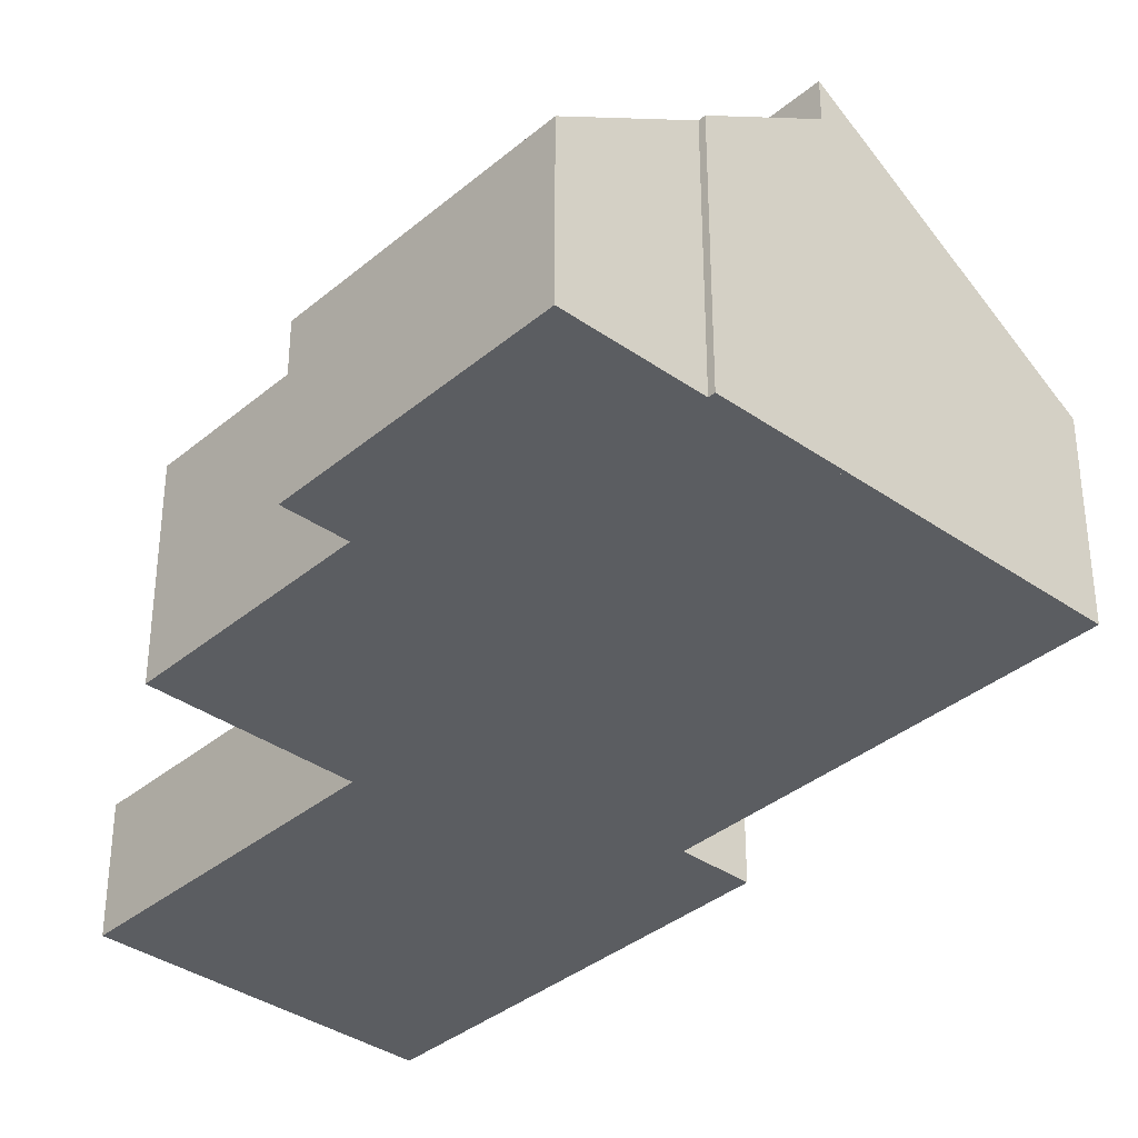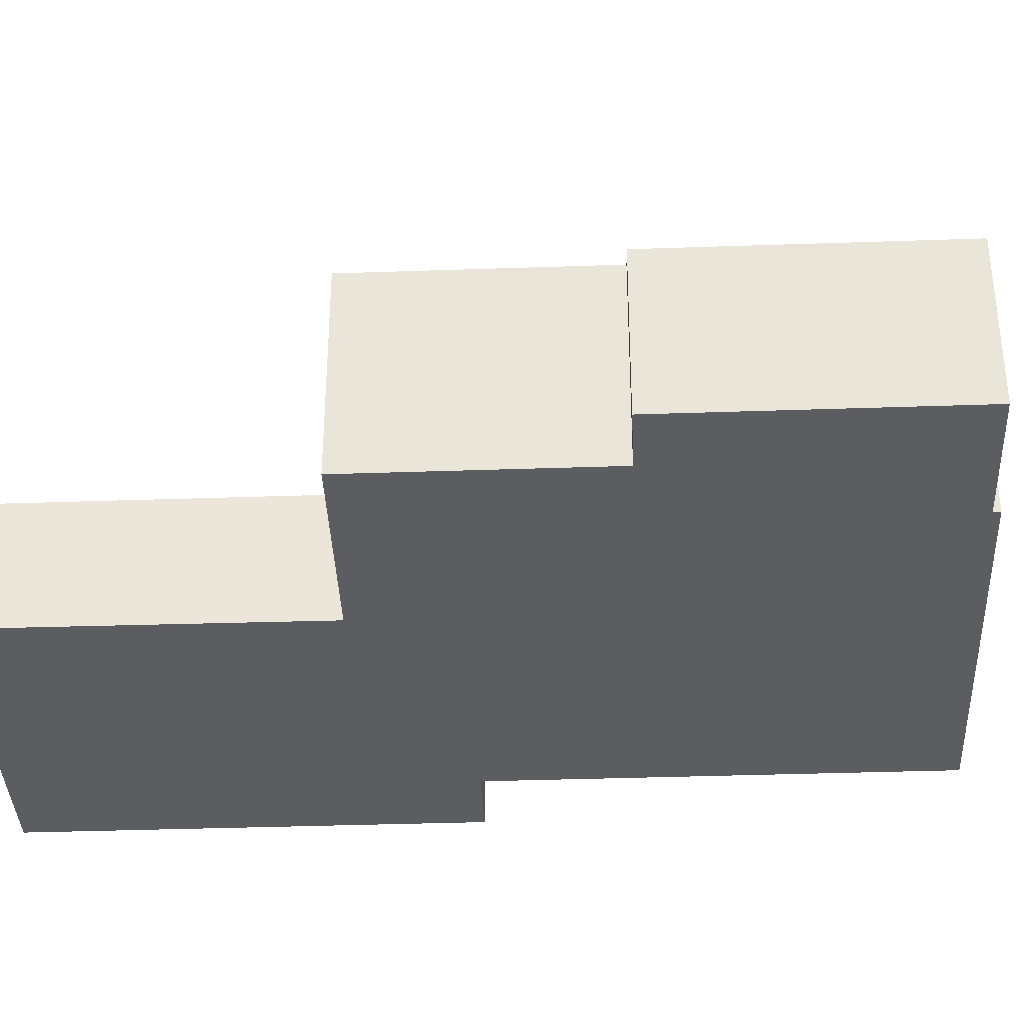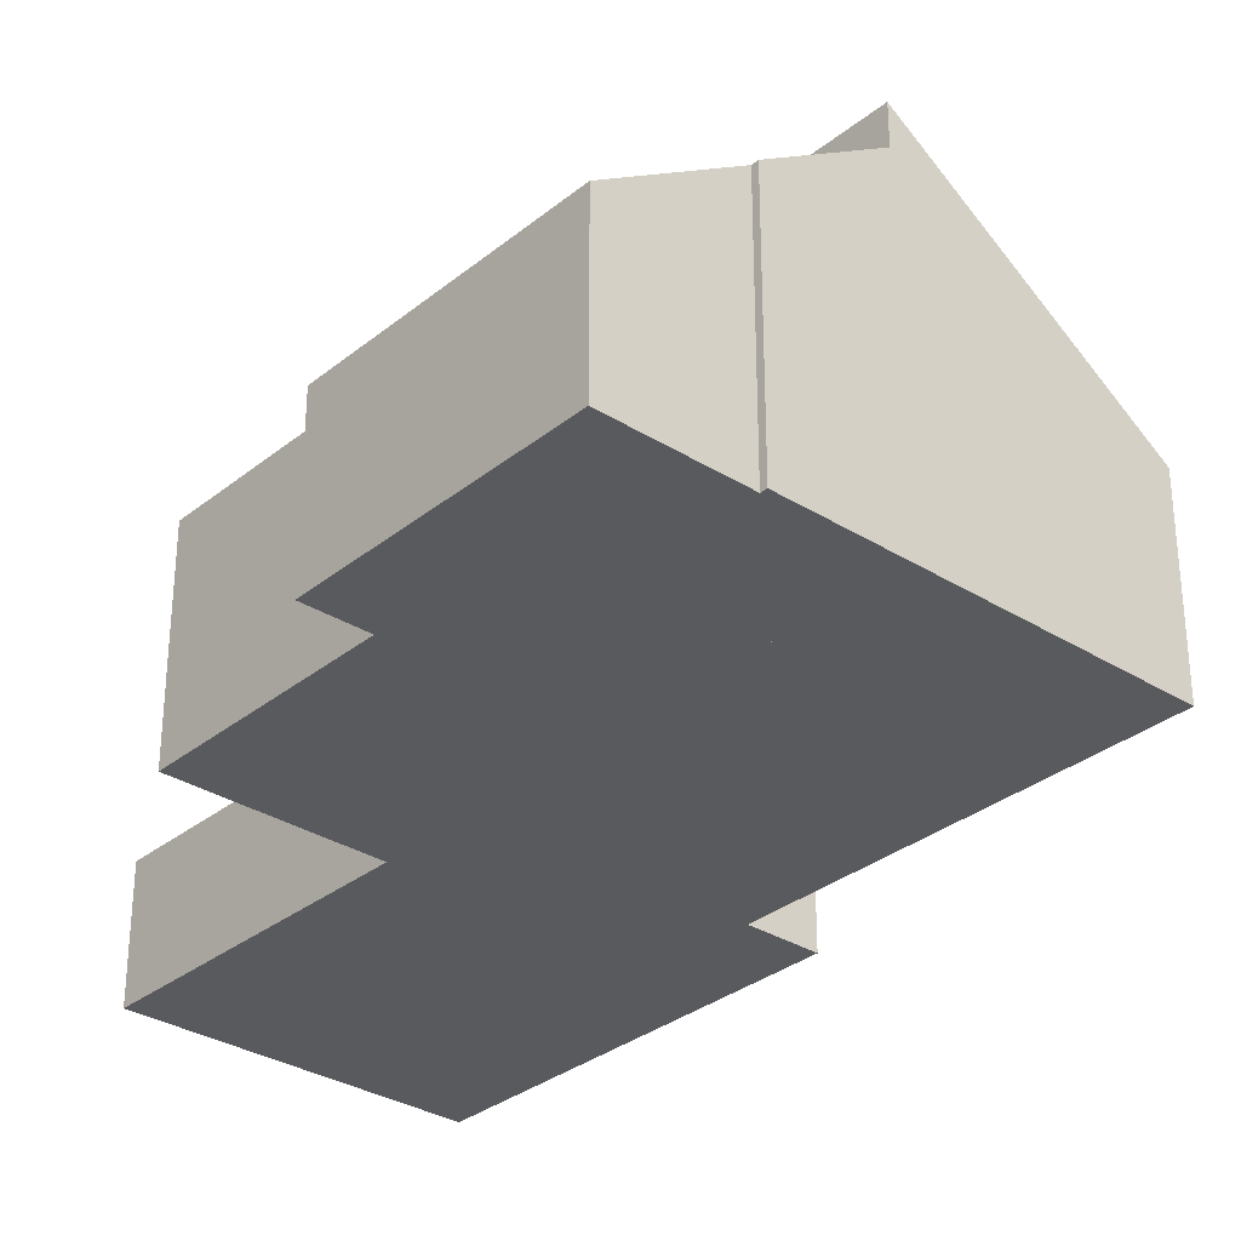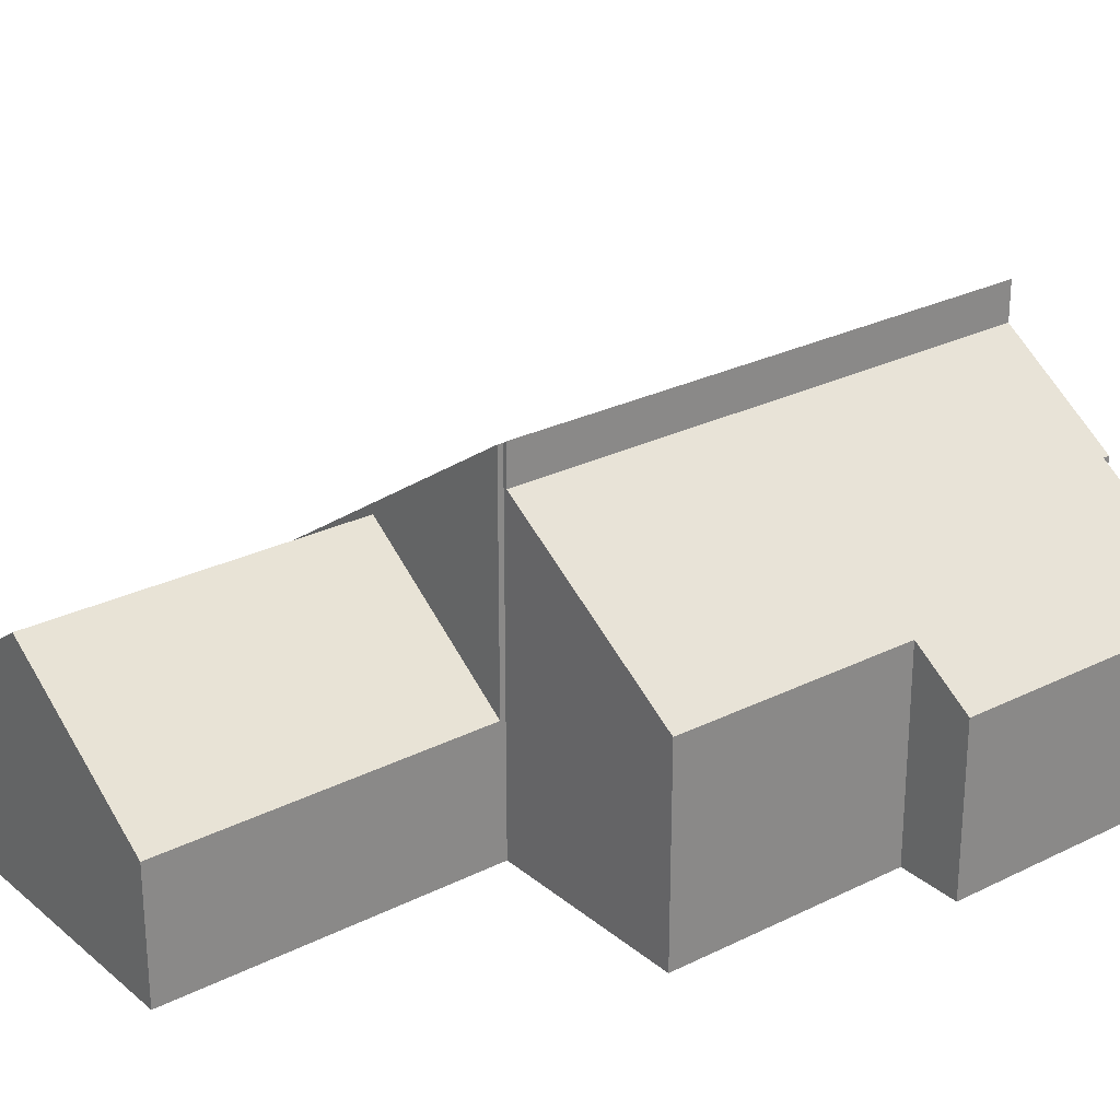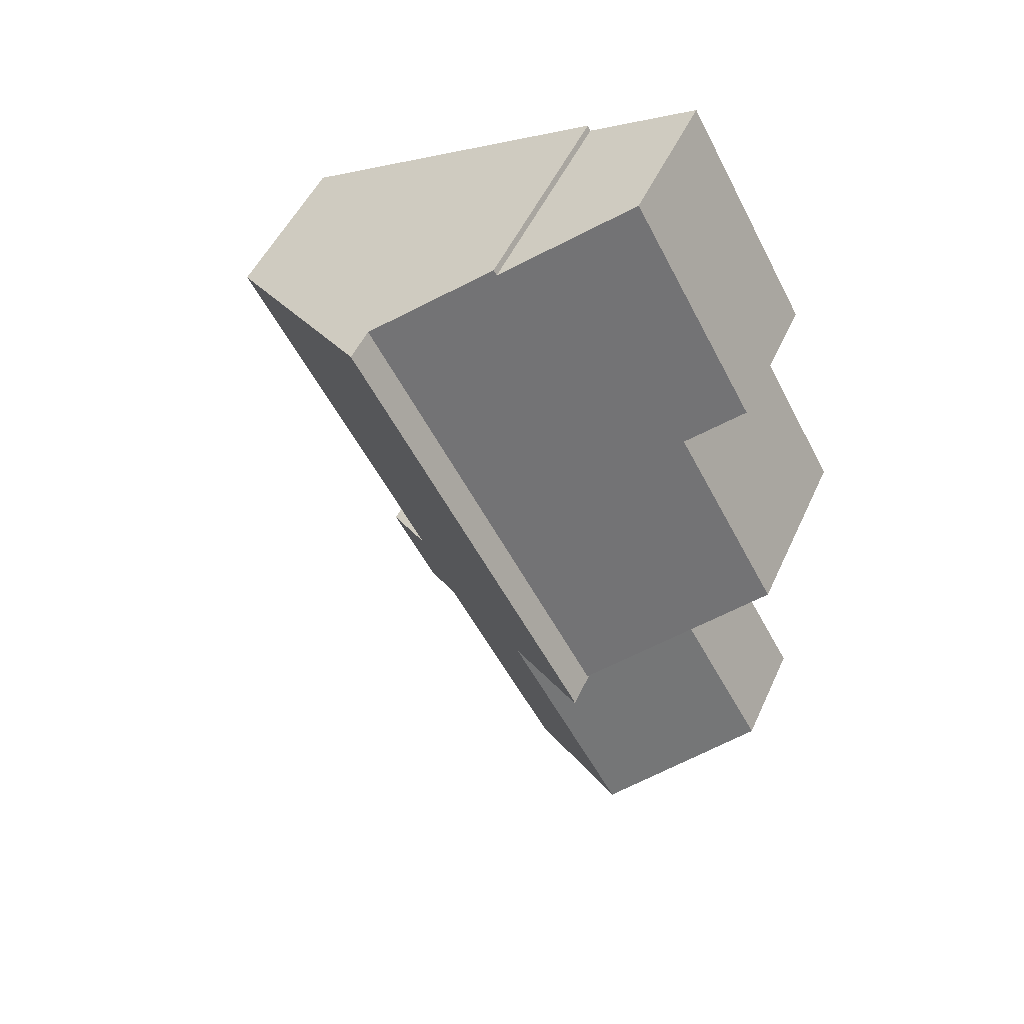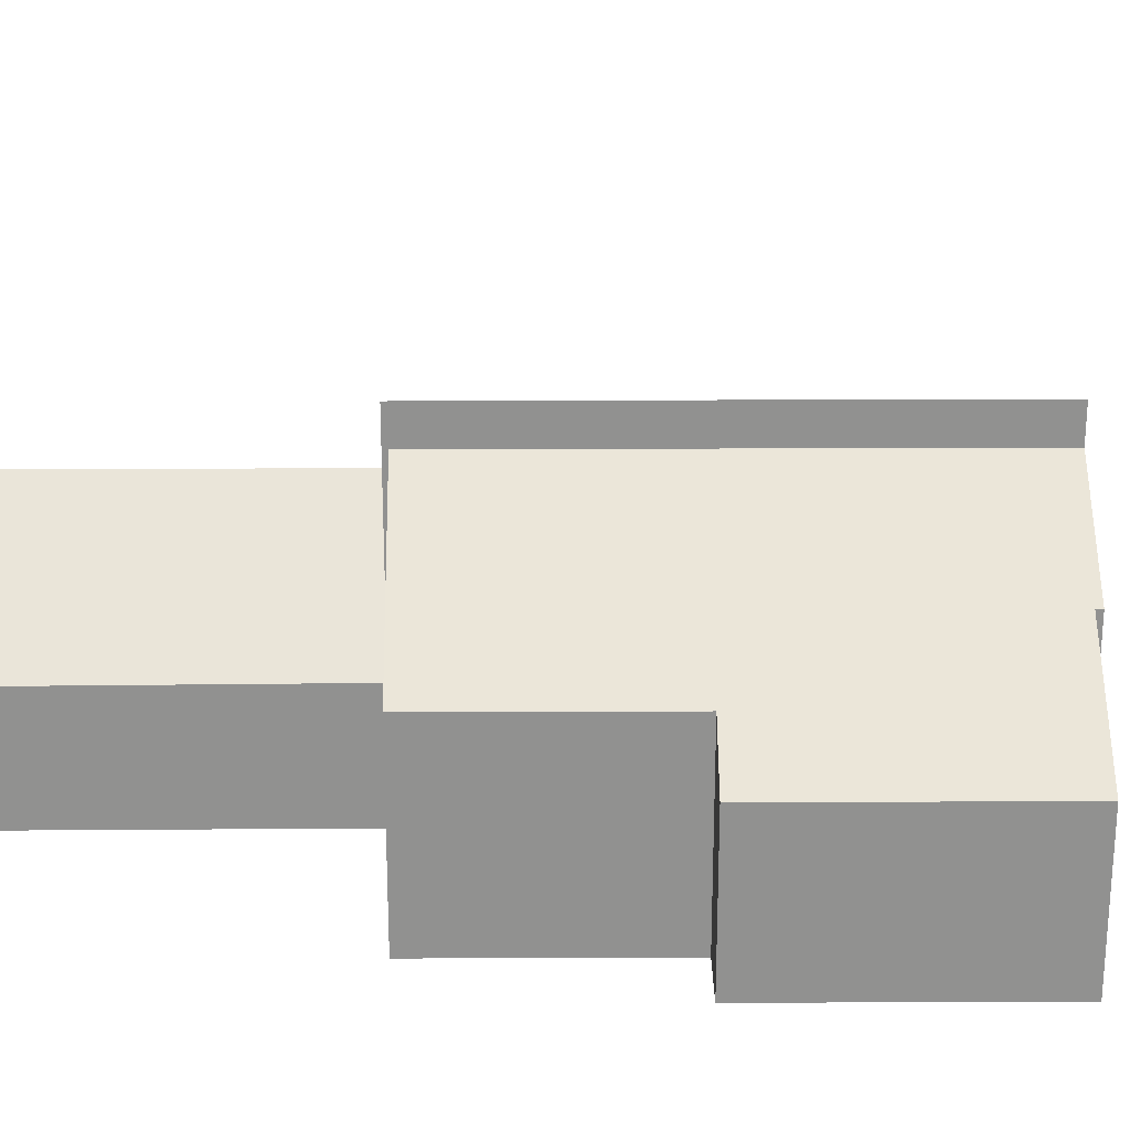
<metadata>
{"format":"obj","ext":"obj","renderer":"f3d","projection":"perspective","resolution":1024,"background":"white","views":[{"elev":-36.2,"azim":-13.2,"up":"+Y"},{"elev":-36.5,"azim":-58.1,"up":"+Y"},{"elev":-31.7,"azim":-12.2,"up":"+Y"},{"elev":27.0,"azim":-98.5,"up":"+Y"},{"elev":49.7,"azim":-156.2,"up":"+Z"},{"elev":24.1,"azim":-61.1,"up":"+Y"}]}
</metadata>
<code>
v  4.305 8.351 -2.469
v  8.143 6.37 10.75
v  10.87 8.351 9.218
v  8.059 6.37 10.6
v  5.06 4.189 12.28
v  2.971 5.203 5.292
v  0 5.203 3.186e-16
v  1.577 4.189 6.075
v  0 0 0
v  2.971 -3.24e-16 5.292
v  1.577 -3.72e-16 6.075
v  5.06 -7.519e-16 12.28
v  8.059 -6.488e-16 10.6
v  8.143 -6.58e-16 10.75
v  4.305 1.512e-16 -2.469
v  10.87 -5.644e-16 9.218
v  11.72 3.59 -6.798
v  11.41 4.827 -3.581
v  13.02 3.59 -4.484
v  8.022 6.437 -4.721
v  10.87 9.351 9.218
v  16.75 4.827 5.917
v  4.383 9.291 -2.514
v  4.312 9.291 -2.638
v  4.305 9.351 -2.469
v  4.312 1.615e-16 -2.638
v  4.383 1.539e-16 -2.514
v  16.75 -3.623e-16 5.917
v  11.41 2.193e-16 -3.581
v  13.02 2.746e-16 -4.484
v  11.72 4.163e-16 -6.798
v  8.022 2.891e-16 -4.721
v  4.004 6.185 -11.88
v  11.72 3.31 -6.798
v  7.704 3.309 -13.96
v  8.022 6.185 -4.721
v  4.312 3.302 -2.638
v  0.256 3.272 -9.775
v  7.704 8.546e-16 -13.96
v  4.004 7.274e-16 -11.88
v  0.256 5.985e-16 -9.775
g defaultobject
f 1 2 3
f 2 1 4
f 4 1 5
f 5 1 6
f 6 1 7
f 8 5 6
f 9 6 7
f 6 9 10
f 11 5 8
f 5 11 12
f 13 2 4
f 2 13 14
f 10 8 6
f 8 10 11
f 15 7 1
f 7 15 9
f 5 13 4
f 13 5 12
f 2 16 3
f 16 2 14
f 16 1 3
f 1 16 15
f 15 10 9
f 10 15 16
f 10 16 13
f 10 13 12
f 13 16 14
f 12 11 10
f 17 18 19
f 18 17 20
f 18 21 22
f 21 18 20
f 21 20 23
f 23 20 24
f 25 21 23
f 15 21 25
f 21 15 16
f 26 23 24
f 23 26 27
f 16 22 21
f 22 16 28
f 29 19 18
f 19 29 30
f 28 18 22
f 18 28 29
f 30 17 19
f 17 30 31
f 31 20 17
f 20 31 24
f 24 31 32
f 24 32 26
f 23 15 25
f 15 23 27
f 16 29 28
f 29 31 30
f 31 29 32
f 32 29 16
f 32 16 27
f 27 16 15
f 26 32 27
f 33 34 35
f 34 33 36
f 37 33 38
f 33 37 36
f 36 31 34
f 31 36 37
f 31 37 32
f 32 37 26
f 31 35 34
f 35 31 39
f 39 33 35
f 33 39 38
f 38 39 40
f 38 40 41
f 38 26 37
f 26 38 41
f 32 39 31
f 39 32 26
f 39 26 41
f 39 41 40

</code>
